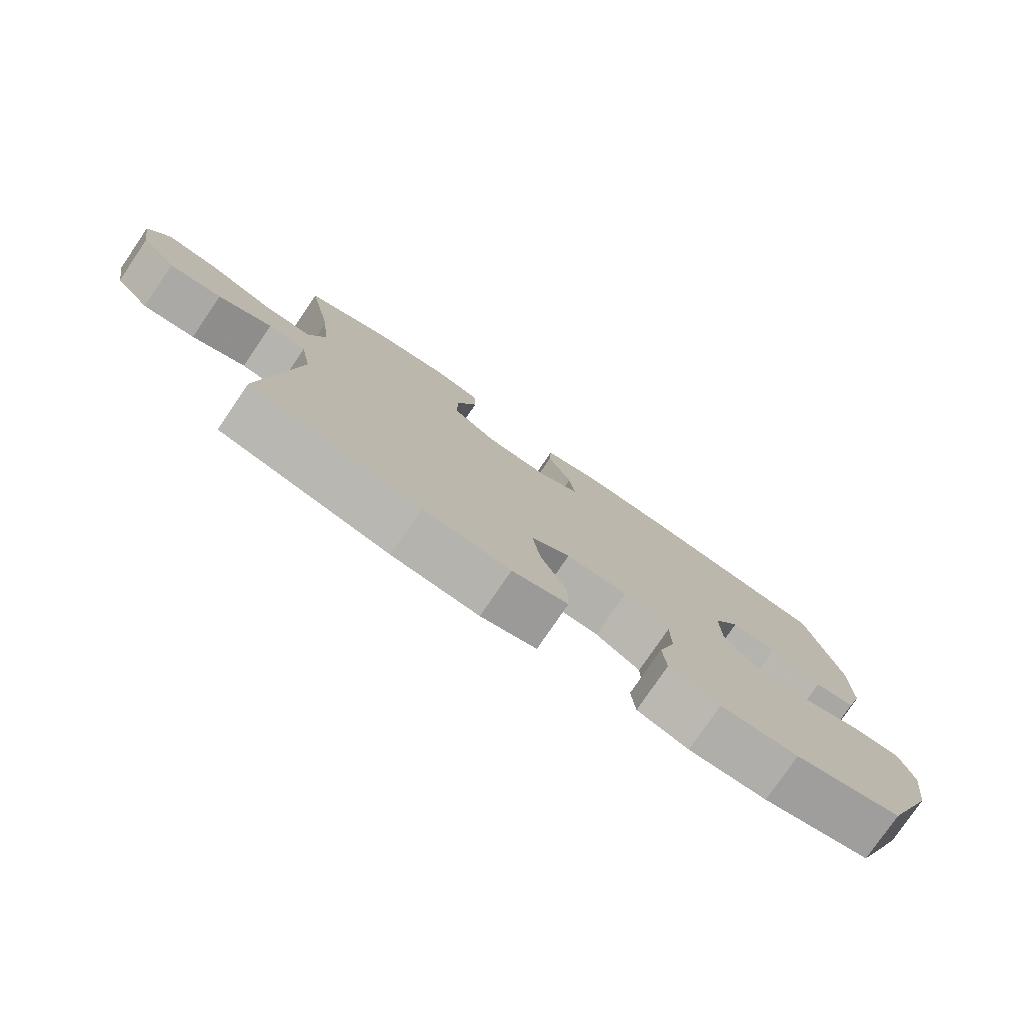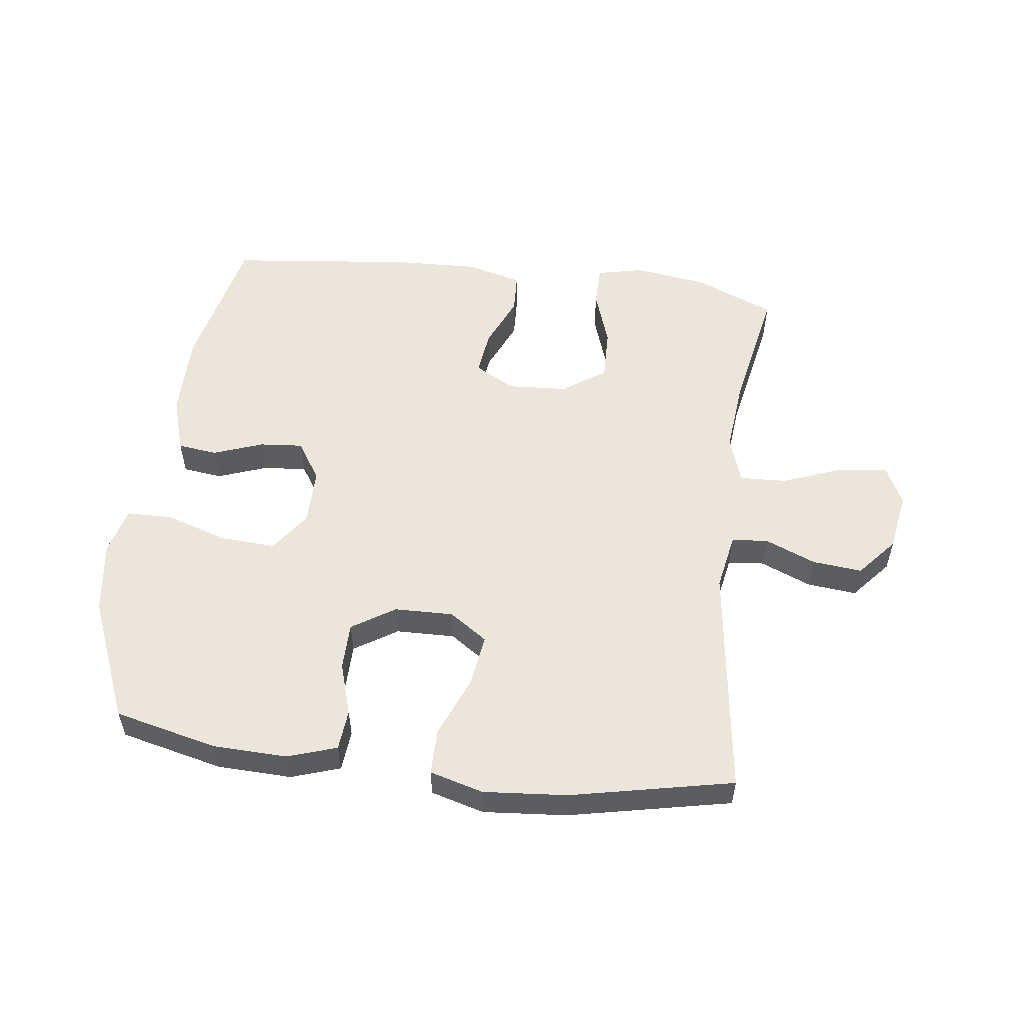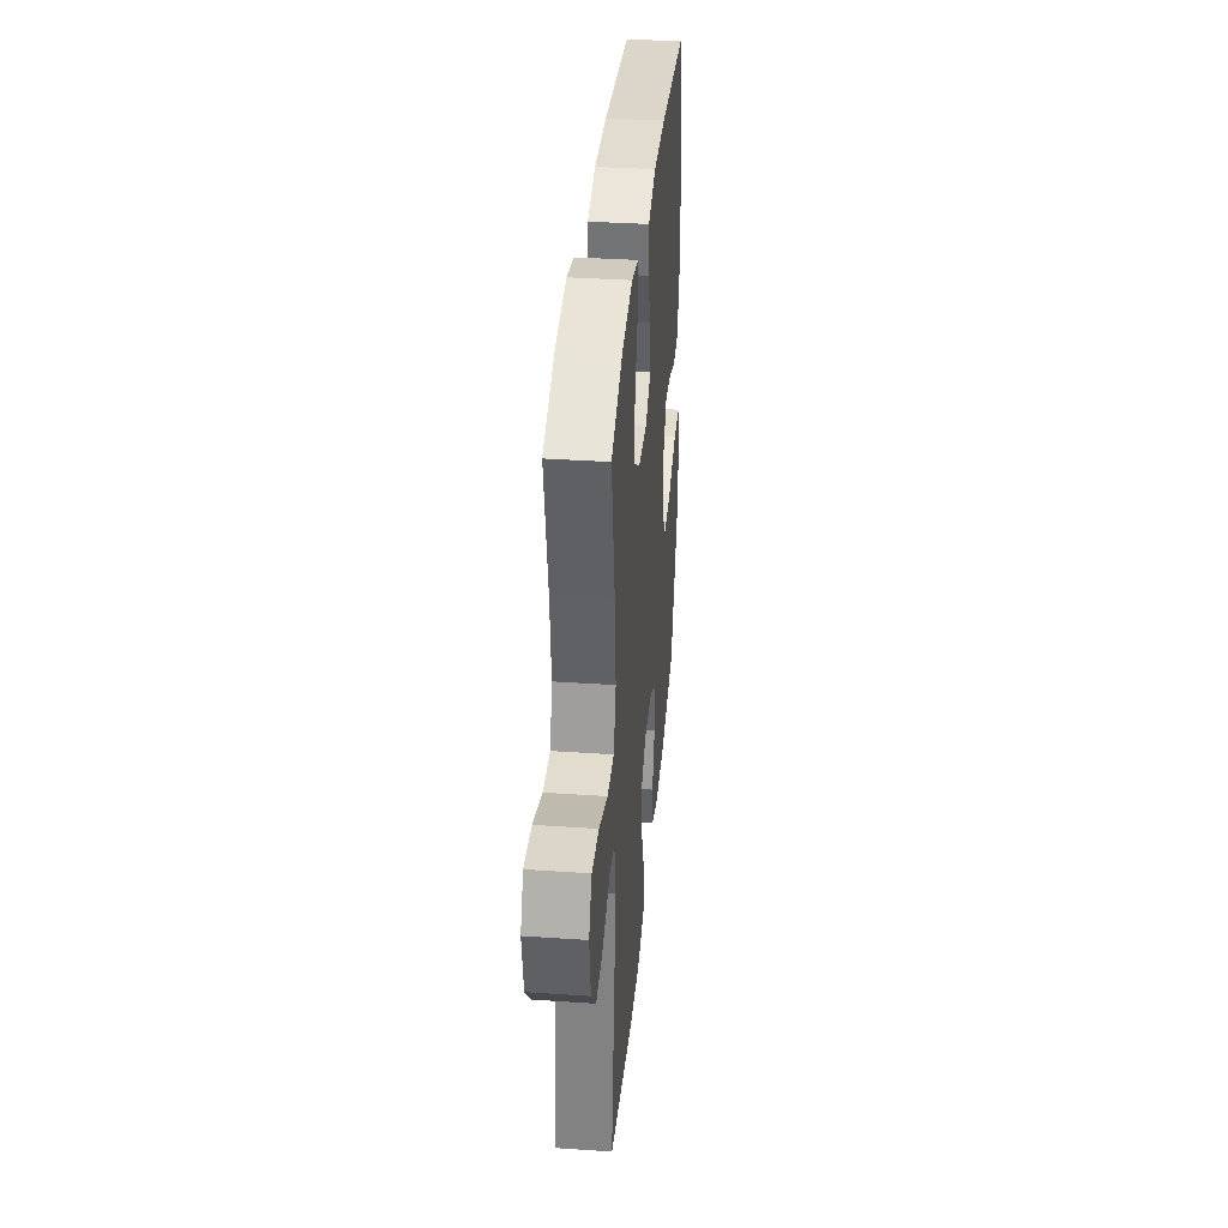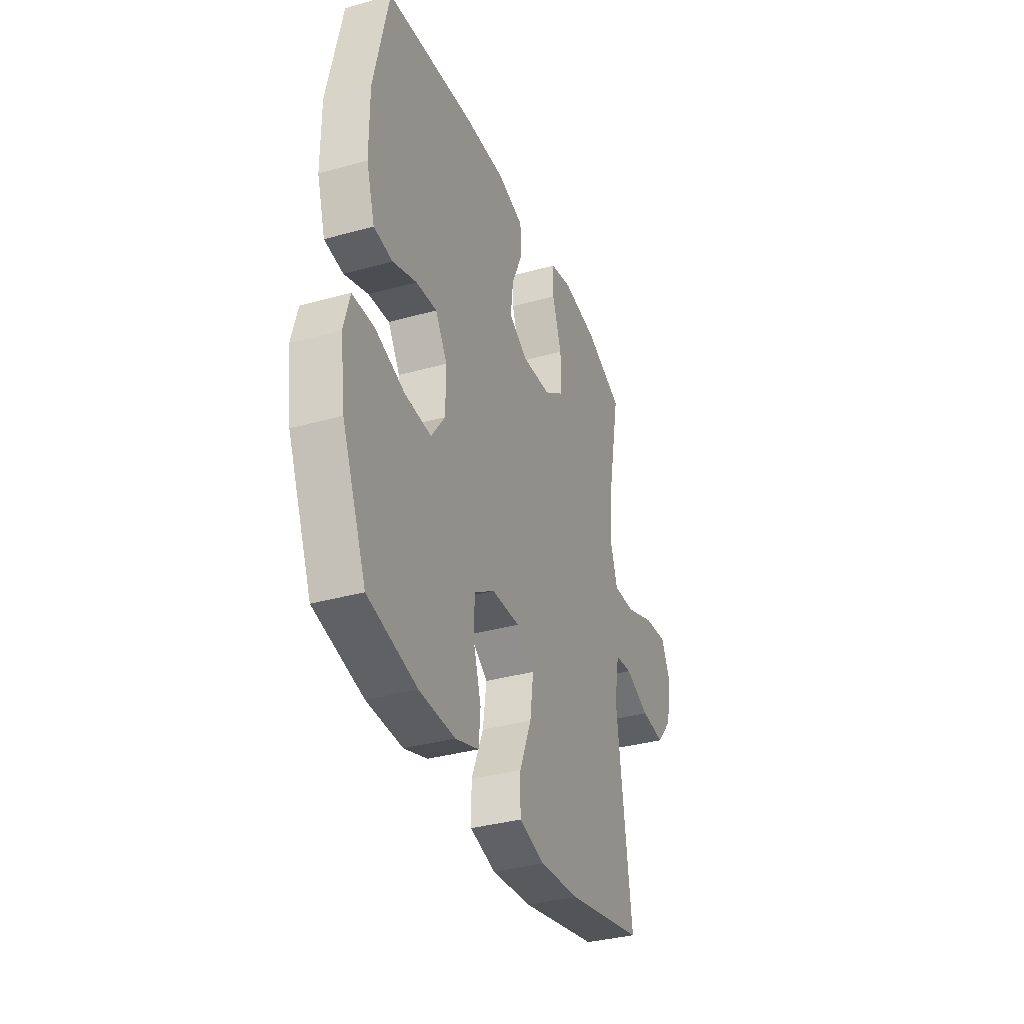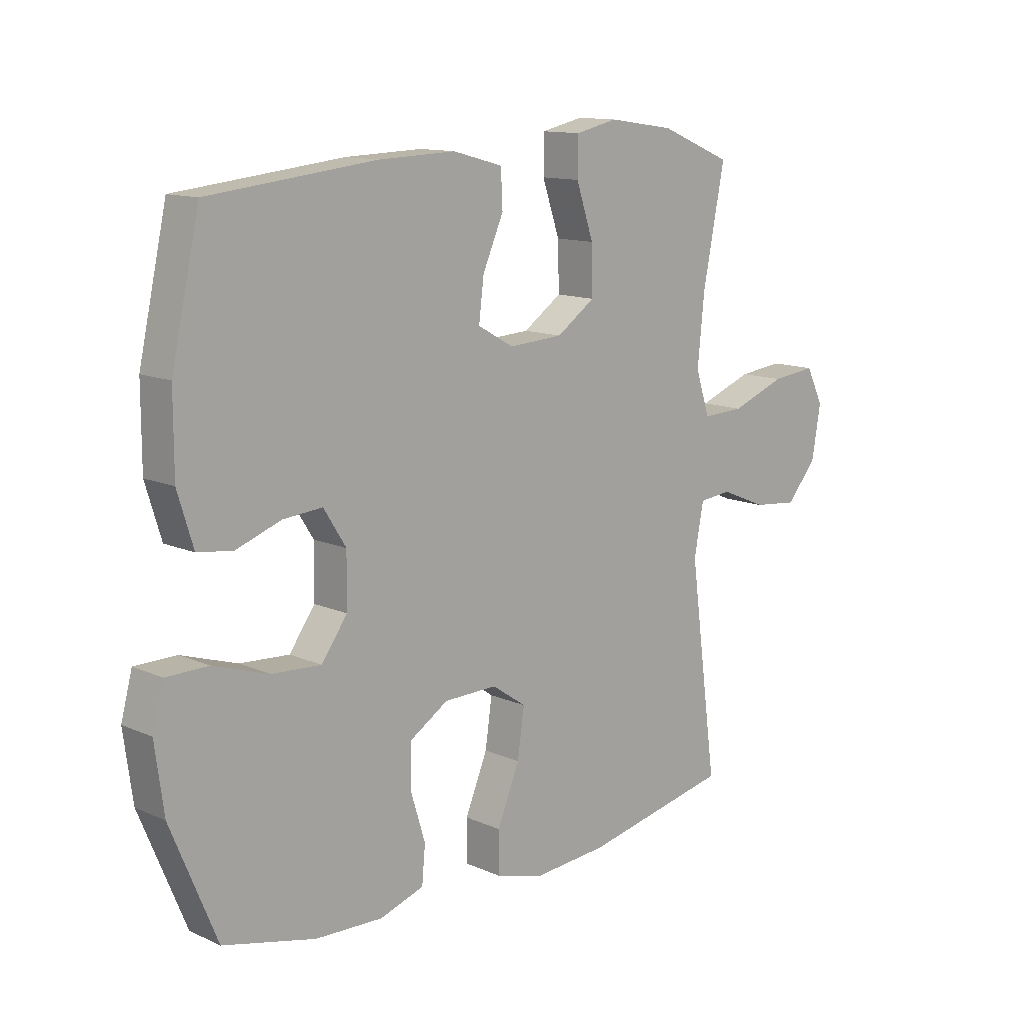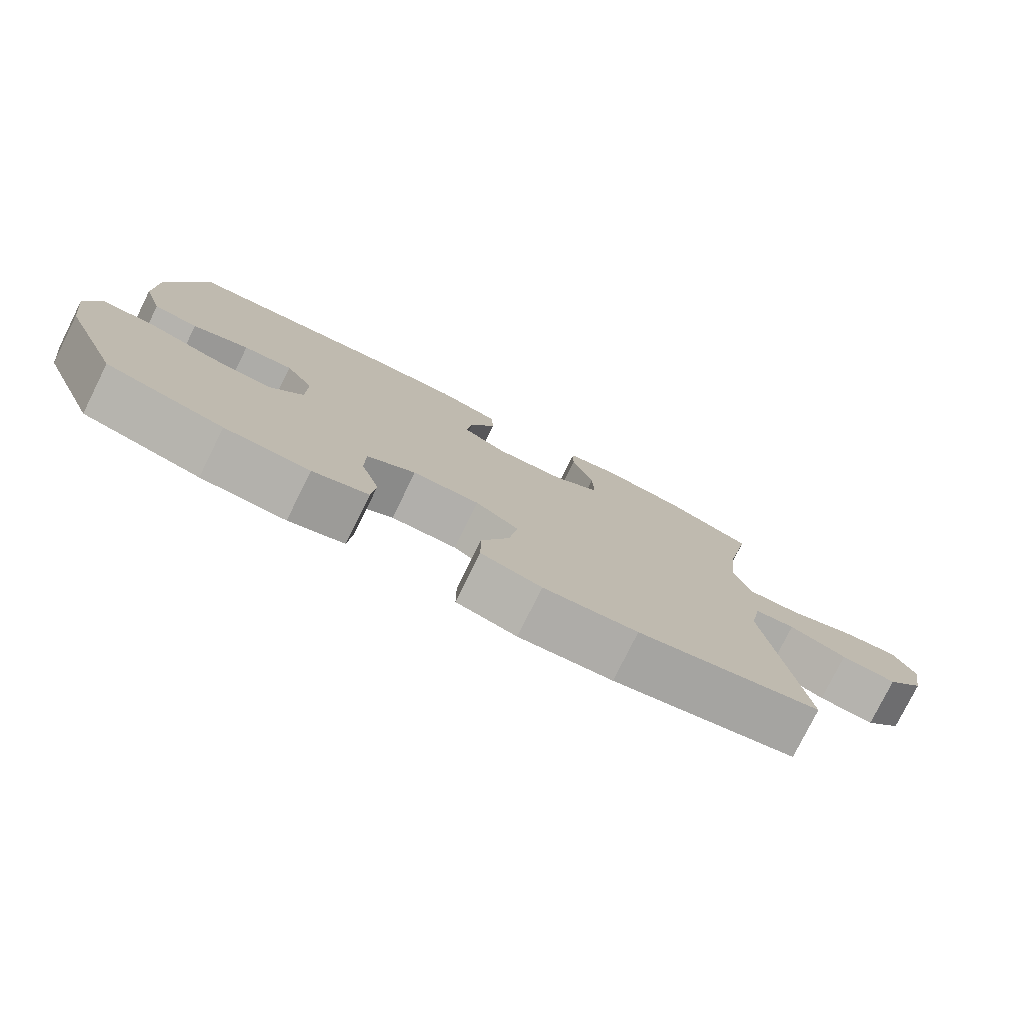
<metadata>
{"format":"obj","ext":"obj","renderer":"f3d","projection":"perspective","resolution":1024,"background":"white","views":[{"elev":-78.4,"azim":-34.3,"up":"+Z"},{"elev":54.6,"azim":-172.8,"up":"+Y"},{"elev":36.2,"azim":-84.9,"up":"+Z"},{"elev":-35.0,"azim":110.5,"up":"+Z"},{"elev":12.5,"azim":135.9,"up":"+Z"},{"elev":-78.5,"azim":153.5,"up":"+Z"}]}
</metadata>
<code>
v -0.5 0.07 -0.5
v -0.45 0.07 -0.125
v -0.467 0.07 -0.034
v -0.525 0.07 -0.028
v -0.607 0.07 -0.062
v -0.687 0.07 -0.07
v -0.741 0.07 -0.007
v -0.757 0.07 0.087
v -0.726 0.07 0.15
v -0.646 0.07 0.141
v -0.549 0.07 0.104
v -0.474 0.07 0.101
v -0.449 0.07 0.178
v -0.461 0.07 0.3
v -0.5 0.07 0.5
v -0.372 0.07 0.553
v -0.254 0.07 0.57
v -0.179 0.07 0.553
v -0.178 0.07 0.486
v -0.209 0.07 0.394
v -0.211 0.07 0.31
v -0.142 0.07 0.262
v -0.045 0.07 0.256
v 0.019 0.07 0.292
v 0.01 0.07 0.365
v -0.027 0.07 0.449
v -0.024 0.07 0.514
v 0.065 0.07 0.538
v 0.202 0.07 0.533
v 0.5 0.07 0.5
v 0.55 0.07 0.274
v 0.55 0.07 0.138
v 0.522 0.07 0.047
v 0.459 0.07 0.039
v 0.379 0.07 0.068
v 0.309 0.07 0.074
v 0.269 0.07 0.011
v 0.27 0.07 -0.081
v 0.316 0.07 -0.145
v 0.404 0.07 -0.14
v 0.504 0.07 -0.108
v 0.578 0.07 -0.109
v 0.598 0.07 -0.184
v 0.582 0.07 -0.302
v 0.5 0.07 -0.5
v 0.335 0.07 -0.539
v 0.215 0.07 -0.543
v 0.136 0.07 -0.517
v 0.13 0.07 -0.451
v 0.156 0.07 -0.366
v 0.155 0.07 -0.29
v 0.086 0.07 -0.246
v -0.009 0.07 -0.244
v -0.07 0.07 -0.286
v -0.058 0.07 -0.371
v -0.018 0.07 -0.468
v -0.018 0.07 -0.542
v -0.104 0.07 -0.566
v -0.238 0.07 -0.555
v -0.5 0 -0.5
v -0.45 0 -0.125
v -0.467 0 -0.034
v -0.525 0 -0.028
v -0.607 0 -0.062
v -0.687 0 -0.07
v -0.741 0 -0.007
v -0.757 0 0.087
v -0.726 0 0.15
v -0.646 0 0.141
v -0.549 0 0.104
v -0.474 0 0.101
v -0.449 0 0.178
v -0.461 0 0.3
v -0.5 0 0.5
v -0.372 0 0.553
v -0.254 0 0.57
v -0.179 0 0.553
v -0.178 0 0.486
v -0.209 0 0.394
v -0.211 0 0.31
v -0.142 0 0.262
v -0.045 0 0.256
v 0.019 0 0.292
v 0.01 0 0.365
v -0.027 0 0.449
v -0.024 0 0.514
v 0.065 0 0.538
v 0.202 0 0.533
v 0.5 0 0.5
v 0.55 0 0.274
v 0.55 0 0.138
v 0.522 0 0.047
v 0.459 0 0.039
v 0.379 0 0.068
v 0.309 0 0.074
v 0.269 0 0.011
v 0.27 0 -0.081
v 0.316 0 -0.145
v 0.404 0 -0.14
v 0.504 0 -0.108
v 0.578 0 -0.109
v 0.598 0 -0.184
v 0.582 0 -0.302
v 0.5 0 -0.5
v 0.335 0 -0.539
v 0.215 0 -0.543
v 0.136 0 -0.517
v 0.13 0 -0.451
v 0.156 0 -0.366
v 0.155 0 -0.29
v 0.086 0 -0.246
v -0.009 0 -0.244
v -0.07 0 -0.286
v -0.058 0 -0.371
v -0.018 0 -0.468
v -0.018 0 -0.542
v -0.104 0 -0.566
v -0.238 0 -0.555
f 58 59 1 2
f 55 56 57 58
f 54 55 58 2
f 53 54 2 3
f 52 53 3
f 47 48 49 50
f 47 50 51
f 46 47 51
f 45 46 51
f 44 45 51 52
f 40 41 42 43
f 39 40 43 44
f 32 33 34 35
f 32 35 36
f 31 32 36
f 30 31 36
f 29 30 36 37
f 25 26 27 28
f 24 25 28 29
f 17 18 19 20
f 17 20 21
f 14 15 16 17
f 13 14 17 21
f 12 13 21 22
f 8 9 10 11
f 8 11 12
f 7 8 12
f 4 5 6 7
f 4 7 12
f 3 4 12 22
f 39 44 52 3
f 38 39 3 22
f 24 29 37 38
f 23 24 38
f 22 23 38
f 61 60 118 117
f 117 116 115 114
f 61 117 114 113
f 62 61 113 112
f 62 112 111
f 109 108 107 106
f 110 109 106
f 110 106 105
f 110 105 104
f 111 110 104 103
f 102 101 100 99
f 103 102 99 98
f 94 93 92 91
f 95 94 91
f 95 91 90
f 95 90 89
f 96 95 89 88
f 87 86 85 84
f 88 87 84 83
f 79 78 77 76
f 80 79 76
f 76 75 74 73
f 80 76 73 72
f 81 80 72 71
f 70 69 68 67
f 71 70 67
f 71 67 66
f 66 65 64 63
f 71 66 63
f 81 71 63 62
f 62 111 103 98
f 81 62 98 97
f 97 96 88 83
f 97 83 82
f 97 82 81
f 1 60 61 2
f 2 61 62 3
f 3 62 63 4
f 4 63 64 5
f 5 64 65 6
f 6 65 66 7
f 7 66 67 8
f 8 67 68 9
f 9 68 69 10
f 10 69 70 11
f 11 70 71 12
f 12 71 72 13
f 13 72 73 14
f 14 73 74 15
f 15 74 75 16
f 16 75 76 17
f 17 76 77 18
f 18 77 78 19
f 19 78 79 20
f 20 79 80 21
f 21 80 81 22
f 22 81 82 23
f 23 82 83 24
f 24 83 84 25
f 25 84 85 26
f 26 85 86 27
f 27 86 87 28
f 28 87 88 29
f 29 88 89 30
f 30 89 90 31
f 31 90 91 32
f 32 91 92 33
f 33 92 93 34
f 34 93 94 35
f 35 94 95 36
f 36 95 96 37
f 37 96 97 38
f 38 97 98 39
f 39 98 99 40
f 40 99 100 41
f 41 100 101 42
f 42 101 102 43
f 43 102 103 44
f 44 103 104 45
f 45 104 105 46
f 46 105 106 47
f 47 106 107 48
f 48 107 108 49
f 49 108 109 50
f 50 109 110 51
f 51 110 111 52
f 52 111 112 53
f 53 112 113 54
f 54 113 114 55
f 55 114 115 56
f 56 115 116 57
f 57 116 117 58
f 58 117 118 59
f 59 118 60 1

</code>
